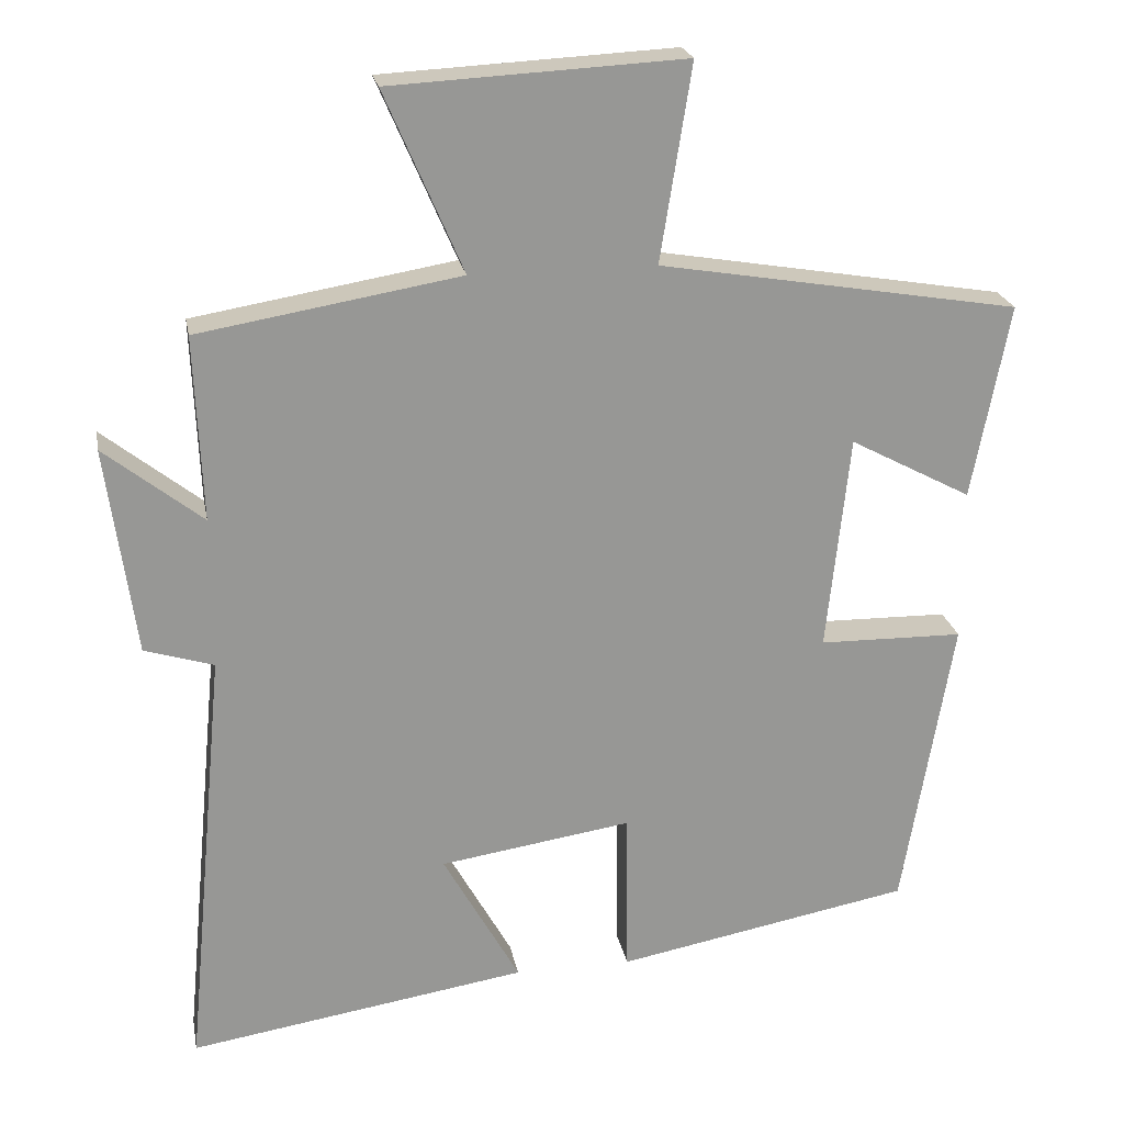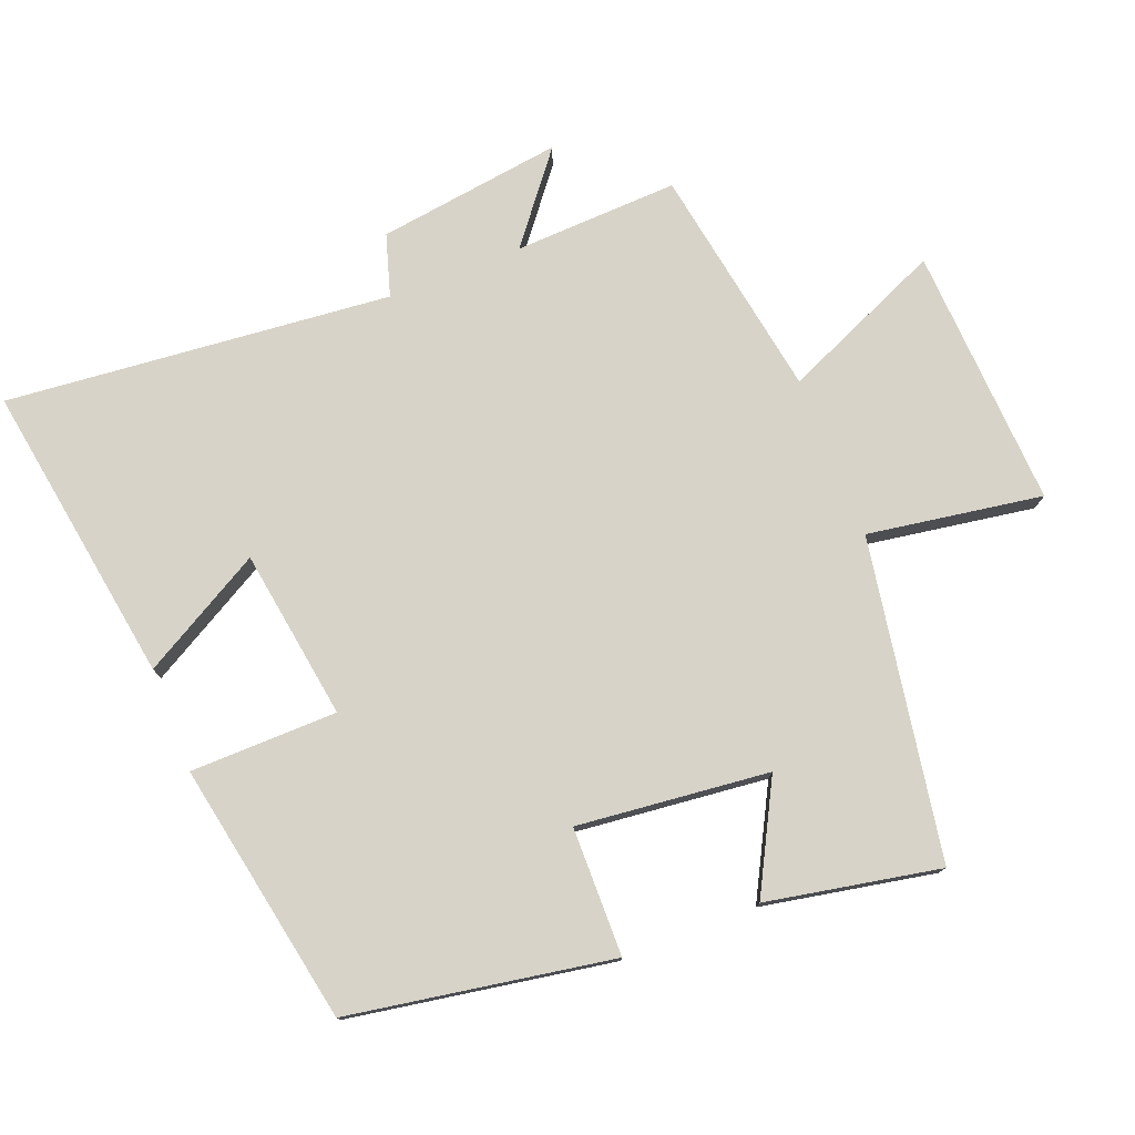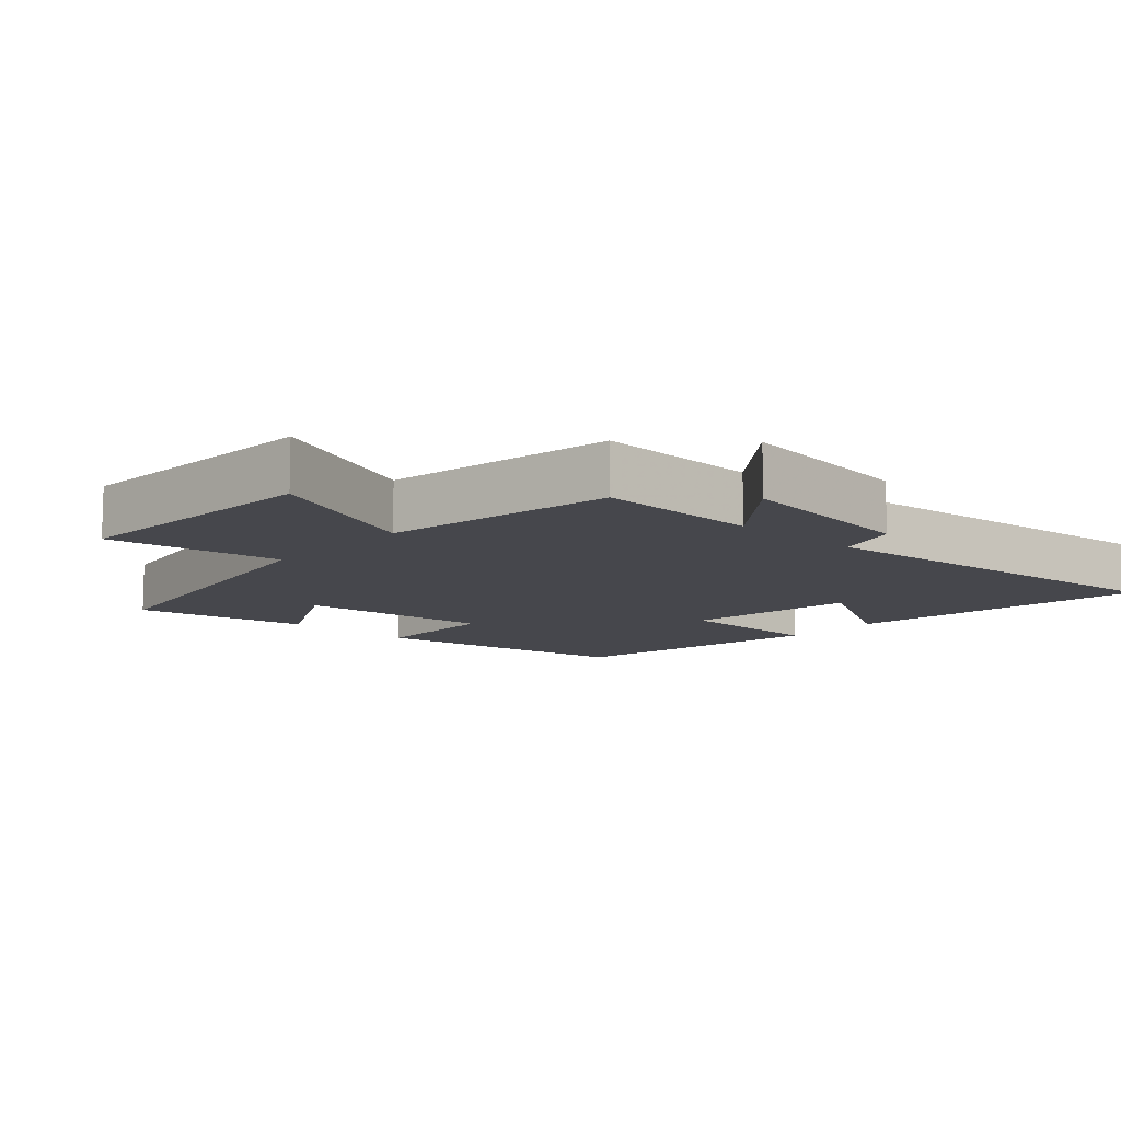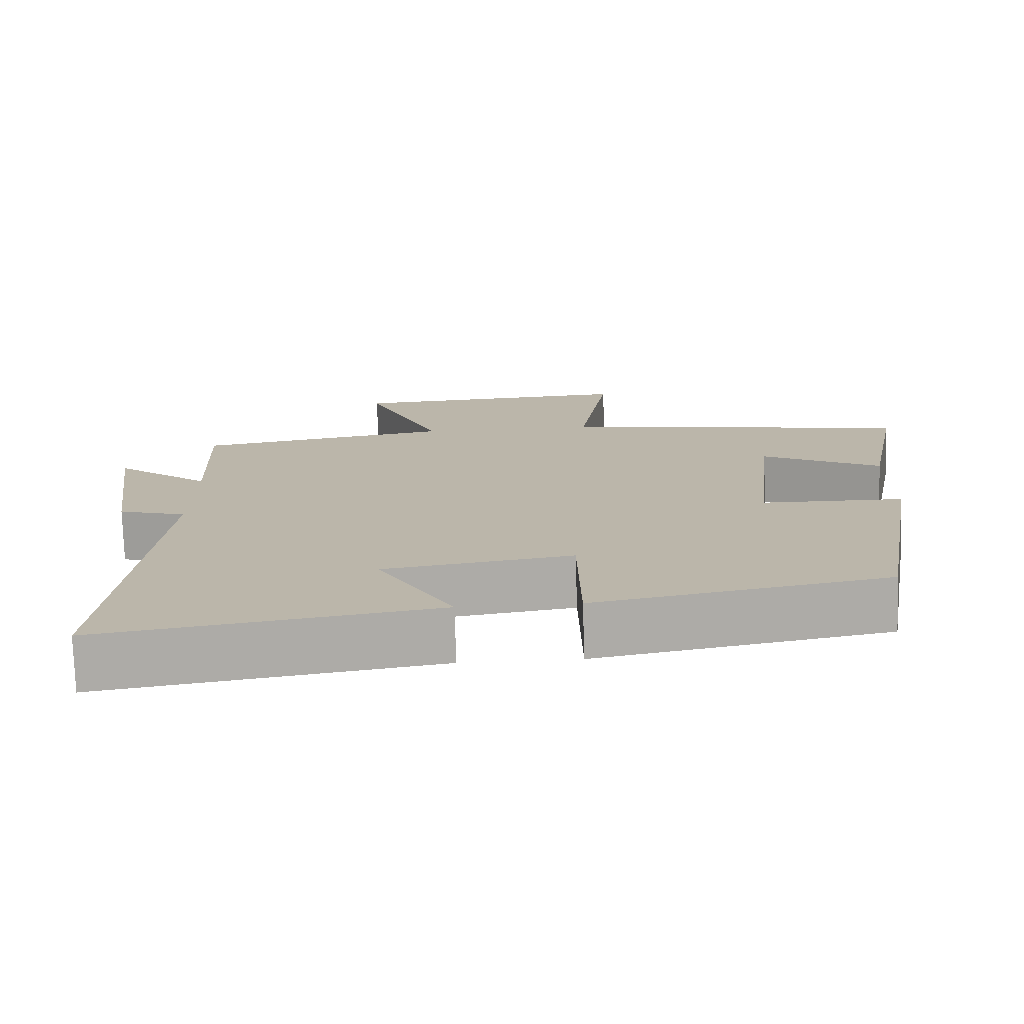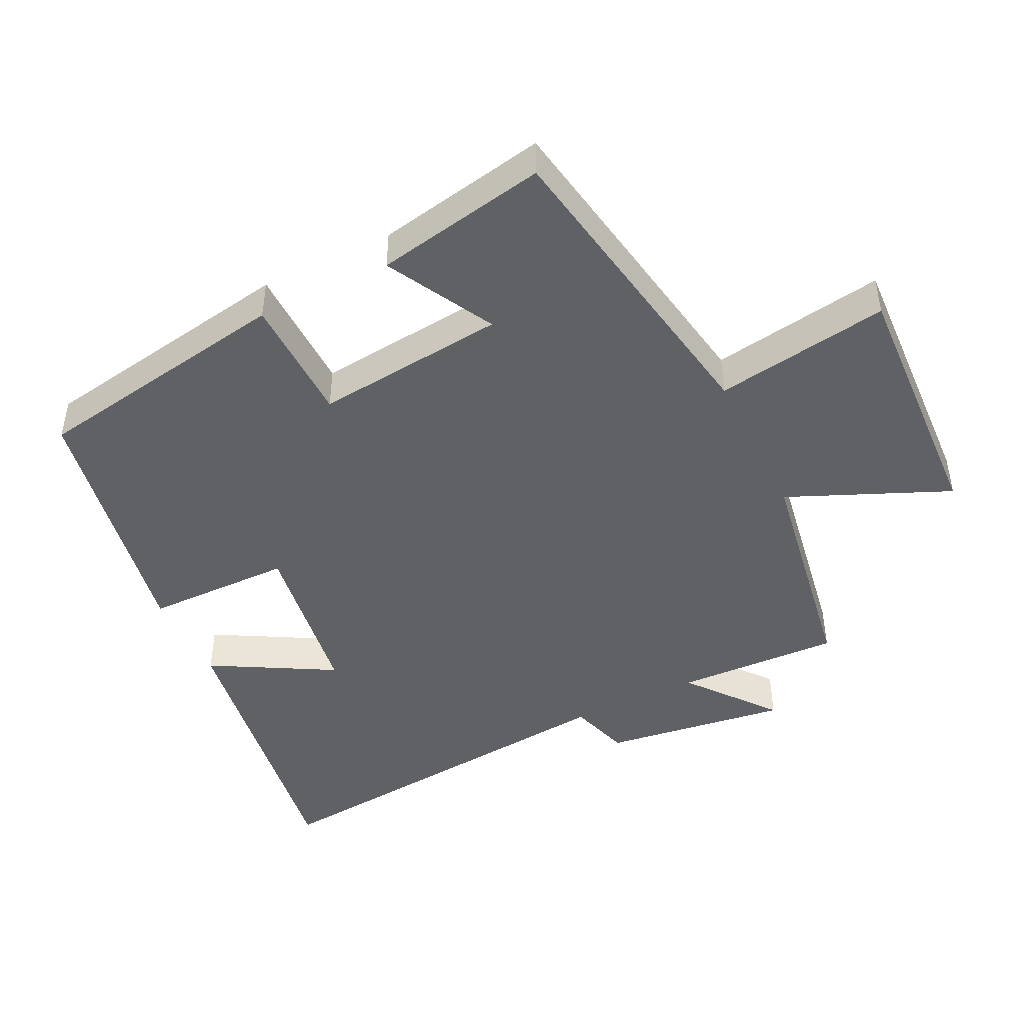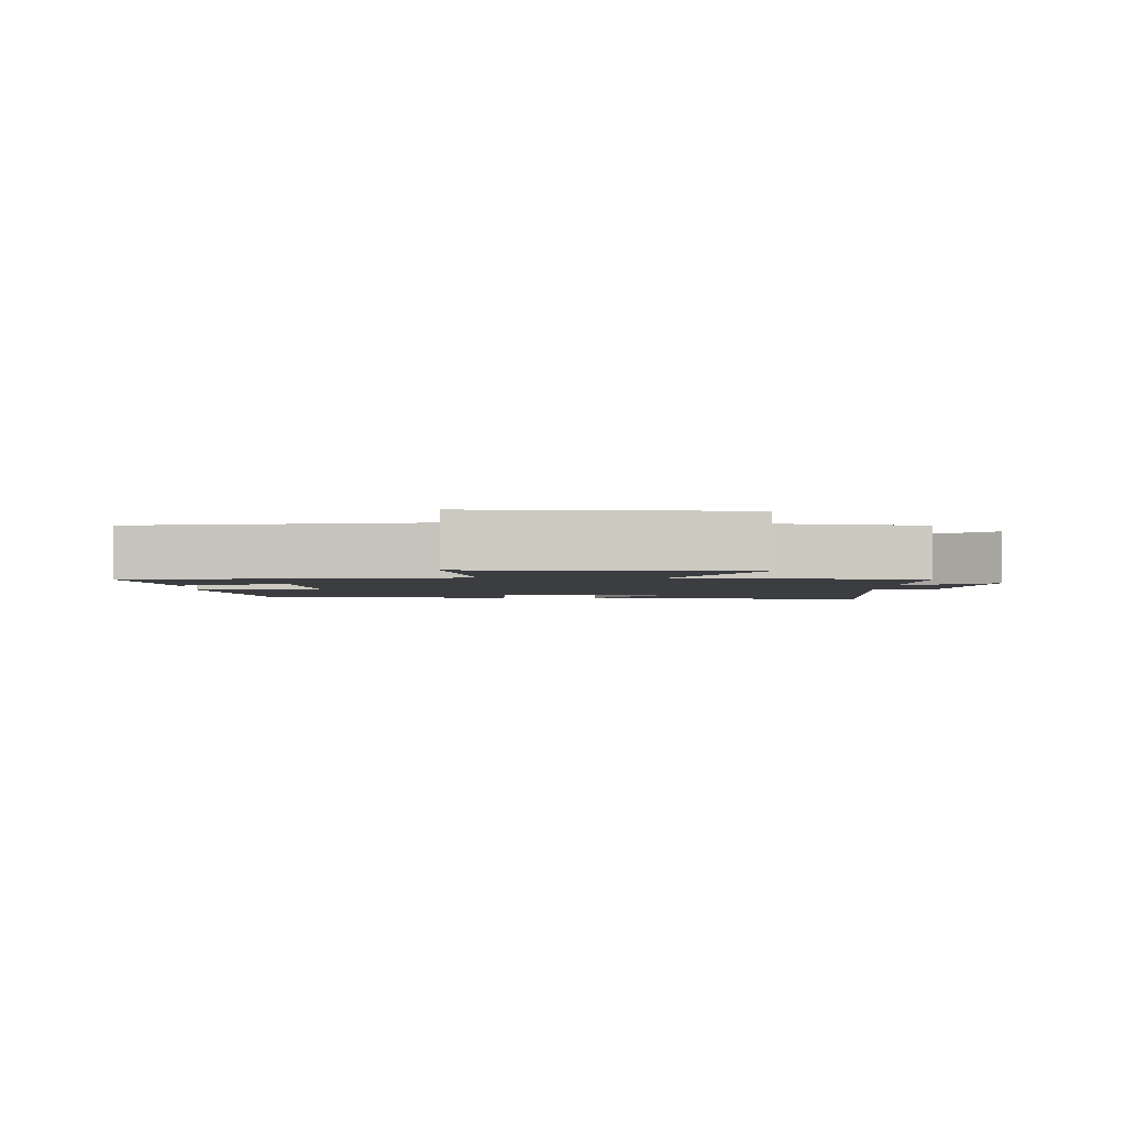
<metadata>
{"format":"obj","ext":"obj","renderer":"f3d","projection":"perspective","resolution":1024,"background":"white","views":[{"elev":22.2,"azim":169.5,"up":"+Z"},{"elev":77.1,"azim":-111.4,"up":"+Y"},{"elev":-10.9,"azim":47.7,"up":"+Y"},{"elev":-75.8,"azim":-178.2,"up":"+Z"},{"elev":-45.8,"azim":-63.8,"up":"+Y"},{"elev":-2.3,"azim":-1.3,"up":"+Y"}]}
</metadata>
<code>
v 0.51 0.07 0.442
v 0.5 0.07 0.199
v 0.629 0.07 0.301
v 0.591 0.07 0.027
v 0.5 0.07 -0.001
v 0.554 0.07 -0.57
v 0.108 0.07 -0.5
v 0.209 0.07 -0.32
v -0.043 0.07 -0.282
v -0.046 0.07 -0.5
v -0.434 0.07 -0.427
v -0.5 0.07 -0.038
v -0.31 0.07 -0.035
v -0.34 0.07 0.249
v -0.5 0.07 0.164
v -0.549 0.07 0.42
v -0.076 0.07 0.5
v -0.117 0.07 0.758
v 0.269 0.07 0.738
v 0.166 0.07 0.5
v 0.51 0 0.442
v 0.5 0 0.199
v 0.629 0 0.301
v 0.591 0 0.027
v 0.5 0 -0.001
v 0.554 0 -0.57
v 0.108 0 -0.5
v 0.209 0 -0.32
v -0.043 0 -0.282
v -0.046 0 -0.5
v -0.434 0 -0.427
v -0.5 0 -0.038
v -0.31 0 -0.035
v -0.34 0 0.249
v -0.5 0 0.164
v -0.549 0 0.42
v -0.076 0 0.5
v -0.117 0 0.758
v 0.269 0 0.738
v 0.166 0 0.5
f 17 18 19 20
f 17 20 1 2
f 14 15 16 17
f 13 14 17 2
f 10 11 12 13
f 9 10 13
f 8 9 13 2
f 5 6 7 8
f 5 8 2 3
f 3 4 5
f 40 39 38 37
f 22 21 40 37
f 37 36 35 34
f 22 37 34 33
f 33 32 31 30
f 33 30 29
f 22 33 29 28
f 28 27 26 25
f 23 22 28 25
f 25 24 23
f 1 21 22 2
f 2 22 23 3
f 3 23 24 4
f 4 24 25 5
f 5 25 26 6
f 6 26 27 7
f 7 27 28 8
f 8 28 29 9
f 9 29 30 10
f 10 30 31 11
f 11 31 32 12
f 12 32 33 13
f 13 33 34 14
f 14 34 35 15
f 15 35 36 16
f 16 36 37 17
f 17 37 38 18
f 18 38 39 19
f 19 39 40 20
f 20 40 21 1

</code>
